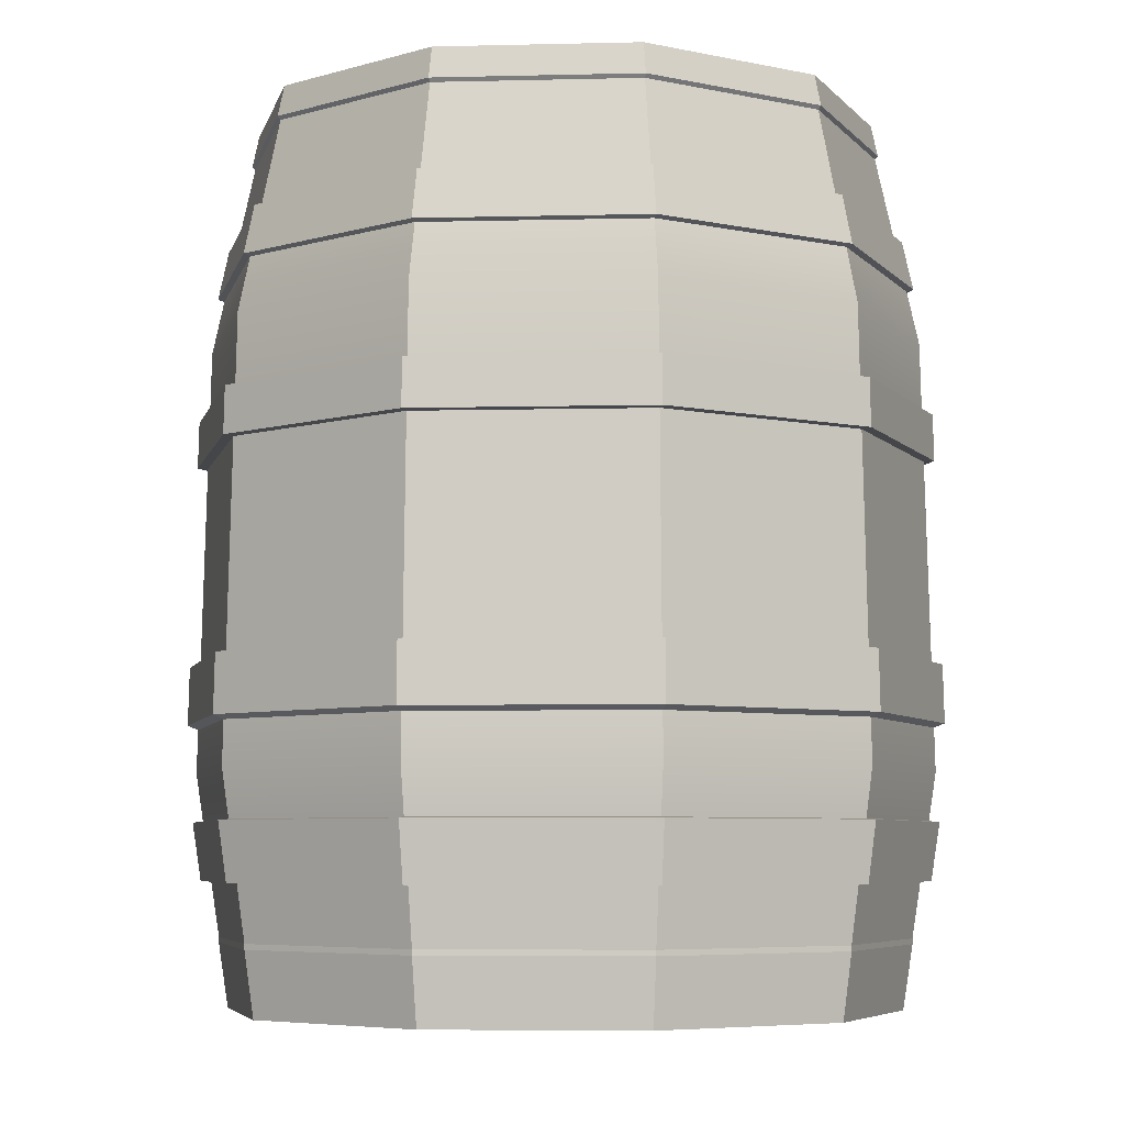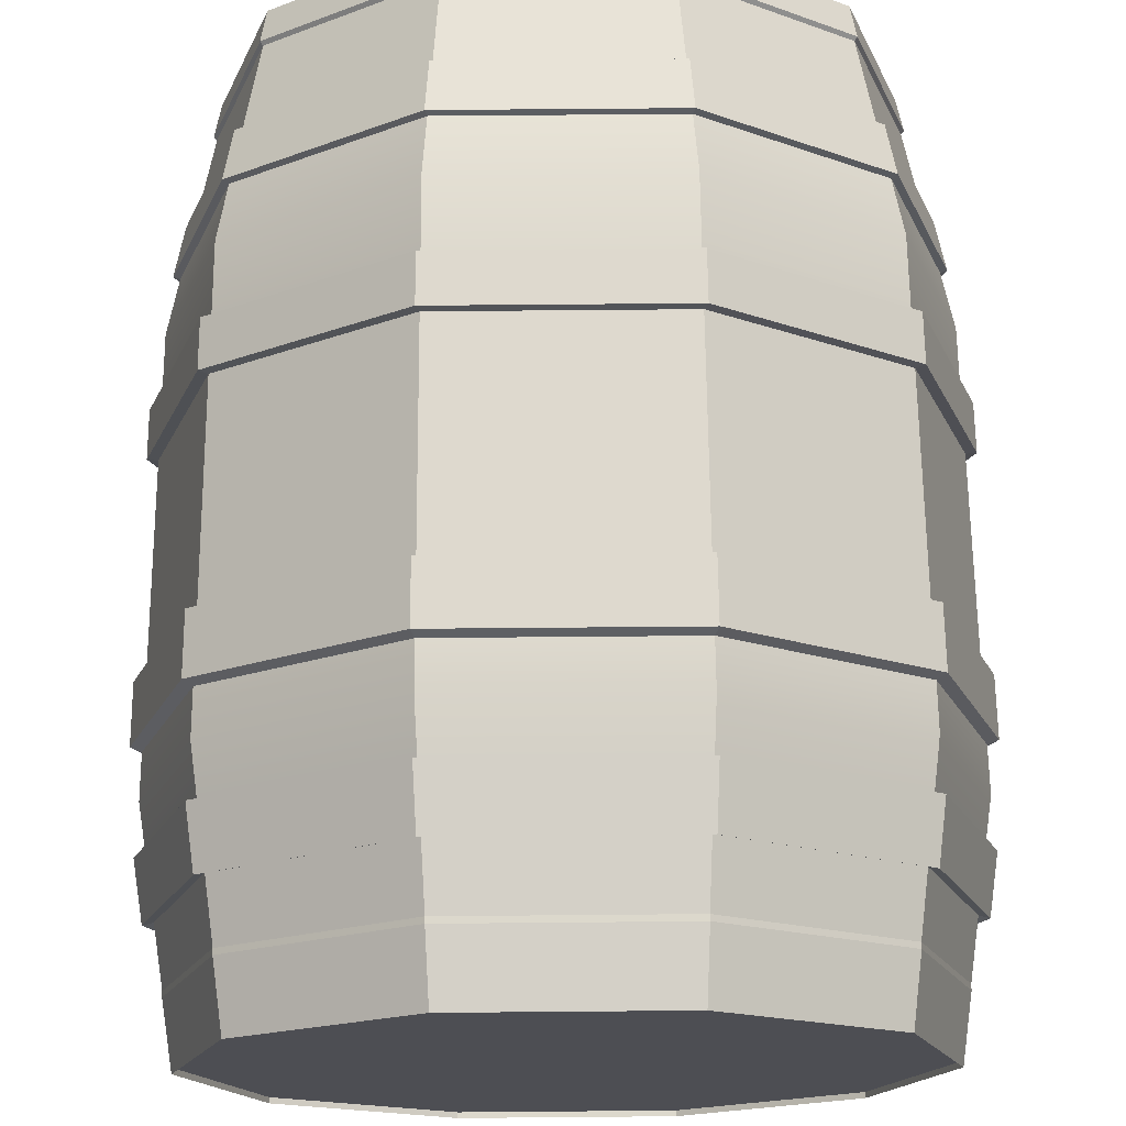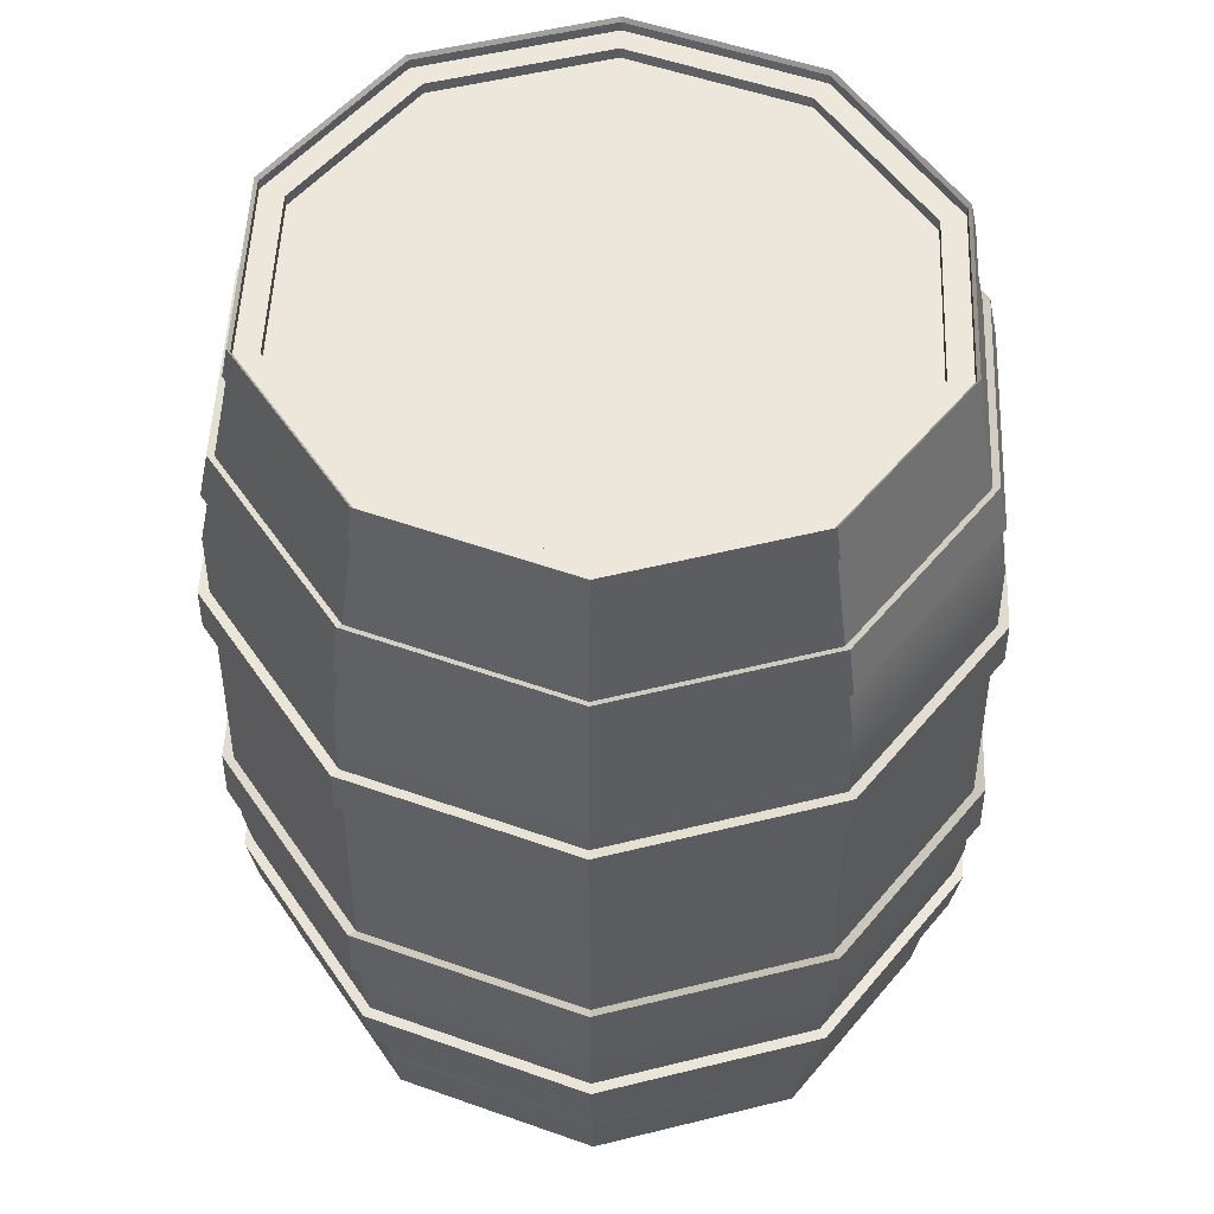
<metadata>
{"format":"obj","ext":"obj","renderer":"f3d","projection":"perspective","resolution":1024,"background":"white","views":[{"elev":-6.3,"azim":76.2,"up":"+Y"},{"elev":72.7,"azim":-0.5,"up":"+Z"},{"elev":52.8,"azim":-51.3,"up":"+Y"}]}
</metadata>
<code>
v  45.83 -49 83.71
v  19.3 -49 103.2
v  -13.49 -49 103.2
v  -40.02 -49 83.71
v  -50.15 -49 52.1
v  -40.02 -49 20.5
v  -13.49 -49 0.965
v  19.3 -49 0.965
v  45.83 -49 20.5
v  55.96 -49 52.1
v  48.52 88.78 52.1
v  39.81 88.78 24.93
v  17 88.78 8.131
v  -11.19 88.78 8.131
v  -34 88.78 24.93
v  -42.71 88.78 52.1
v  -34 88.78 79.28
v  -11.19 88.78 96.08
v  17 88.78 96.08
v  39.81 88.78 79.28
v  59.98 56.33 52.1
v  49.08 56.33 18.1
v  47.55 65.05 19.23
v  58.09 65.05 52.1
v  20.54 56.33 -2.911
v  19.96 65.05 -1.091
v  -14.73 56.33 -2.911
v  -14.15 65.05 -1.091
v  -43.27 56.33 18.1
v  -41.74 65.05 19.23
v  -54.17 56.33 52.1
v  -52.28 65.05 52.1
v  -43.27 56.33 86.1
v  -41.74 65.05 84.98
v  -14.73 56.33 107.1
v  -14.15 65.05 105.3
v  20.54 56.33 107.1
v  19.96 65.05 105.3
v  49.08 56.33 86.1
v  47.55 65.05 84.98
v  21.02 -12.56 108.6
v  -15.21 -12.56 108.6
v  -14.85 -20.27 107.5
v  20.66 -20.27 107.5
v  50.33 -12.56 87.03
v  49.38 -20.27 86.33
v  61.53 -12.56 52.1
v  60.35 -20.27 52.1
v  50.33 -12.56 17.18
v  49.38 -20.27 17.88
v  -44.52 -12.56 87.03
v  -43.57 -20.27 86.33
v  -55.72 -12.56 52.1
v  -54.54 -20.27 52.1
v  -44.52 -12.56 17.18
v  -43.57 -20.27 17.88
v  -15.21 -12.56 -4.407
v  -14.85 -20.27 -3.272
v  21.02 -12.56 -4.407
v  20.66 -20.27 -3.272
v  60.25 44.47 52.1
v  49.29 44.47 17.94
v  20.62 44.47 -3.169
v  -14.81 44.47 -3.169
v  -43.48 44.47 17.94
v  -54.44 44.47 52.1
v  -43.48 44.47 86.26
v  -14.81 44.47 107.4
v  20.62 44.47 107.4
v  49.29 44.47 86.26
v  46.21 72.7 20.21
v  43.69 87.06 22.07
v  53.32 87.06 52.1
v  56.43 72.7 52.1
v  19.45 72.7 0.5057
v  18.49 87.06 3.504
v  -13.64 72.7 0.5057
v  -12.68 87.06 3.504
v  -40.4 72.7 20.21
v  -37.88 87.06 22.07
v  -50.62 72.7 52.1
v  -47.51 87.06 52.1
v  -40.4 72.7 83.99
v  -37.88 87.06 82.14
v  -13.64 72.7 103.7
v  -12.68 87.06 100.7
v  19.45 72.7 103.7
v  18.49 87.06 100.7
v  46.21 72.7 83.99
v  43.69 87.06 82.14
v  48.41 65.39 18.59
v  59.16 65.39 52.1
v  20.29 65.39 -2.121
v  -14.48 65.39 -2.121
v  -42.6 65.39 18.59
v  -53.35 65.39 52.1
v  -42.6 65.39 85.62
v  -14.48 65.39 106.3
v  20.29 65.39 106.3
v  48.41 65.39 85.62
v  60.41 37.16 52.1
v  61.17 3.586 52.1
v  50.04 3.586 17.39
v  49.43 37.16 17.85
v  20.91 3.586 -4.056
v  20.68 37.16 -3.327
v  -15.1 3.586 -4.056
v  -14.87 37.16 -3.327
v  -44.23 3.586 17.39
v  -43.62 37.16 17.85
v  -55.36 3.586 52.1
v  -54.6 37.16 52.1
v  -44.23 3.586 86.81
v  -43.62 37.16 86.36
v  -15.1 3.586 108.3
v  -14.87 37.16 107.5
v  20.91 3.586 108.3
v  20.68 37.16 107.5
v  50.04 3.586 86.81
v  49.43 37.16 86.36
v  61.37 -5.512 52.1
v  50.21 -5.512 17.27
v  20.97 -5.512 -4.254
v  -15.16 -5.512 -4.254
v  -44.4 -5.512 17.27
v  -55.56 -5.512 52.1
v  -44.4 -5.512 86.93
v  -15.16 -5.512 108.5
v  20.97 -5.512 108.5
v  50.21 -5.512 86.93
v  -14.42 -29.33 106.1
v  -13.98 -38.69 104.8
v  19.79 -38.69 104.8
v  20.23 -29.33 106.1
v  47.1 -38.69 84.65
v  48.26 -29.33 85.5
v  57.53 -38.69 52.1
v  58.97 -29.33 52.1
v  47.1 -38.69 19.56
v  48.26 -29.33 18.71
v  -42.45 -29.33 85.5
v  -41.29 -38.69 84.65
v  -53.16 -29.33 52.1
v  -51.72 -38.69 52.1
v  -42.45 -29.33 18.71
v  -41.29 -38.69 19.56
v  -14.42 -29.33 -1.935
v  -13.98 -38.69 -0.5558
v  19.79 -38.69 -0.5558
v  20.23 -29.33 -1.935
v  45.83 -49.88 20.5
v  55.96 -49.88 52.1
v  19.3 -49.88 0.965
v  -13.49 -49.88 0.965
v  -40.02 -49.88 20.5
v  -50.15 -49.88 52.1
v  -40.02 -49.88 83.71
v  -13.49 -49.88 103.2
v  19.3 -49.88 103.2
v  45.83 -49.88 83.71
v  -13.98 -39.57 104.8
v  19.79 -39.57 104.8
v  -41.29 -39.57 84.65
v  -51.72 -39.57 52.1
v  -41.29 -39.57 19.56
v  -13.98 -39.57 -0.5558
v  19.79 -39.57 -0.5558
v  47.1 -39.57 19.56
v  57.53 -39.57 52.1
v  47.1 -39.57 84.65
v  52.26 90.5 52.1
v  42.83 90.5 22.7
v  39.81 90.5 24.93
v  48.52 90.5 52.1
v  18.16 90.5 4.532
v  17 90.5 8.131
v  -12.35 90.5 4.532
v  -11.19 90.5 8.131
v  -37.02 90.5 22.7
v  -34 90.5 24.93
v  -46.45 90.5 52.1
v  -42.71 90.5 52.1
v  -37.02 90.5 81.5
v  -34 90.5 79.28
v  -12.35 90.5 99.68
v  -11.19 90.5 96.08
v  18.16 90.5 99.68
v  17 90.5 96.08
v  42.83 90.5 81.5
v  39.81 90.5 79.28
g Cylinder001
f 1 2 3 4 5 6 7 8 9 10
f 11 12 13 14 15 16 17 18 19 20
f 21 22 23 24
f 22 25 26 23
f 25 27 28 26
f 27 29 30 28
f 29 31 32 30
f 31 33 34 32
f 33 35 36 34
f 35 37 38 36
f 37 39 40 38
f 39 21 24 40
f 41 42 43 44
f 45 41 44 46
f 47 45 46 48
f 49 47 48 50
f 42 51 52 43
f 51 53 54 52
f 53 55 56 54
f 55 57 58 56
f 59 49 50 60
f 57 59 60 58
f 21 61 62 22
f 22 62 63 25
f 25 63 64 27
f 27 64 65 29
f 29 65 66 31
f 31 66 67 33
f 33 67 68 35
f 35 68 69 37
f 37 69 70 39
f 39 70 61 21
f 71 72 73 74
f 75 76 72 71
f 77 78 76 75
f 79 80 78 77
f 81 82 80 79
f 83 84 82 81
f 85 86 84 83
f 87 88 86 85
f 89 90 88 87
f 74 73 90 89
f 24 23 91 92
f 23 26 93 91
f 26 28 94 93
f 28 30 95 94
f 30 32 96 95
f 32 34 97 96
f 34 36 98 97
f 36 38 99 98
f 38 40 100 99
f 40 24 92 100
f 101 102 103 104
f 104 103 105 106
f 106 105 107 108
f 108 107 109 110
f 110 109 111 112
f 112 111 113 114
f 114 113 115 116
f 116 115 117 118
f 118 117 119 120
f 120 119 102 101
f 121 47 49 122
f 122 49 59 123
f 123 59 57 124
f 124 57 55 125
f 125 55 53 126
f 126 53 51 127
f 127 51 42 128
f 128 42 41 129
f 129 41 45 130
f 130 45 47 121
f 131 132 133 134
f 134 133 135 136
f 136 135 137 138
f 138 137 139 140
f 141 142 132 131
f 143 144 142 141
f 145 146 144 143
f 147 148 146 145
f 140 139 149 150
f 150 149 148 147
f 10 9 151 152
f 9 8 153 151
f 8 7 154 153
f 7 6 155 154
f 6 5 156 155
f 5 4 157 156
f 4 3 158 157
f 3 2 159 158
f 2 1 160 159
f 1 10 152 160
f 133 132 161 162
f 132 142 163 161
f 142 144 164 163
f 144 146 165 164
f 146 148 166 165
f 148 149 167 166
f 149 139 168 167
f 139 137 169 168
f 137 135 170 169
f 135 133 162 170
f 171 172 173 174
f 172 175 176 173
f 175 177 178 176
f 177 179 180 178
f 179 181 182 180
f 181 183 184 182
f 183 185 186 184
f 185 187 188 186
f 187 189 190 188
f 189 171 174 190
f 174 173 12 11
f 173 176 13 12
f 176 178 14 13
f 178 180 15 14
f 180 182 16 15
f 182 184 17 16
f 184 186 18 17
f 186 188 19 18
f 188 190 20 19
f 190 174 11 20
v  44.09 87.62 21.78
v  43.22 92.59 22.42
v  52.73 92.59 52.1
v  53.81 87.62 52.1
v  18.64 87.62 3.034
v  18.3 92.59 4.072
v  -12.83 87.62 3.034
v  -12.49 92.59 4.072
v  -38.28 87.62 21.78
v  -37.41 92.59 22.42
v  -48 87.62 52.1
v  -46.92 92.59 52.1
v  -38.28 87.62 82.43
v  -37.41 92.59 81.79
v  -12.83 87.62 101.2
v  -12.49 92.59 100.1
v  18.64 87.62 101.2
v  18.3 92.59 100.1
v  44.09 87.62 82.43
v  43.22 92.59 81.79
v  48.41 65.39 18.59
v  47.05 73.18 19.6
v  57.47 73.18 52.1
v  59.16 65.39 52.1
v  20.29 65.39 -2.121
v  19.77 73.18 -0.4927
v  -14.48 65.39 -2.121
v  -13.96 73.18 -0.4927
v  -42.6 65.39 18.59
v  -41.24 73.18 19.6
v  -53.35 65.39 52.1
v  -51.66 73.18 52.1
v  -42.6 65.39 85.62
v  -41.24 73.18 84.61
v  -14.48 65.39 106.3
v  -13.96 73.18 104.7
v  20.29 65.39 106.3
v  19.77 73.18 104.7
v  48.41 65.39 85.62
v  47.05 73.18 84.61
v  61.91 44.82 52.1
v  62.08 37.3 52.1
v  50.78 37.3 16.85
v  50.64 44.82 16.95
v  21.19 37.3 -4.936
v  21.14 44.82 -4.773
v  -15.38 37.3 -4.936
v  -15.33 44.82 -4.773
v  -44.97 37.3 16.85
v  -44.83 44.82 16.95
v  -56.27 37.3 52.1
v  -56.1 44.82 52.1
v  -44.97 37.3 87.36
v  -44.83 44.82 87.26
v  -15.38 37.3 109.1
v  -15.33 44.82 109
v  21.19 37.3 109.1
v  21.14 44.82 109
v  50.78 37.3 87.36
v  50.64 44.82 87.26
v  62.86 4.545 52.1
v  63.07 -4.817 52.1
v  51.58 -4.817 16.26
v  51.41 4.545 16.39
v  21.5 -4.817 -5.89
v  21.43 4.545 -5.686
v  -15.69 -4.817 -5.89
v  -15.62 4.545 -5.686
v  -45.77 -4.817 16.26
v  -45.6 4.545 16.39
v  -57.26 -4.817 52.1
v  -57.05 4.545 52.1
v  -45.77 -4.817 87.95
v  -45.6 4.545 87.82
v  -15.69 -4.817 110.1
v  -15.62 4.545 109.9
v  21.5 -4.817 110.1
v  21.43 4.545 109.9
v  51.58 -4.817 87.95
v  51.41 4.545 87.82
v  -15.36 -20.43 109.1
v  -14.92 -29.76 107.7
v  20.73 -29.76 107.7
v  21.17 -20.43 109.1
v  49.58 -29.76 86.47
v  50.73 -20.43 87.32
v  60.59 -29.76 52.1
v  62.02 -20.43 52.1
v  49.58 -29.76 17.74
v  50.73 -20.43 16.89
v  -44.92 -20.43 87.32
v  -43.77 -29.76 86.47
v  -56.21 -20.43 52.1
v  -54.78 -29.76 52.1
v  -44.92 -20.43 16.89
v  -43.77 -29.76 17.74
v  -15.36 -20.43 -4.879
v  -14.92 -29.76 -3.504
v  20.73 -29.76 -3.504
v  21.17 -20.43 -4.879
v  -13.98 -39.57 104.8
v  -13.49 -49.88 103.2
v  19.3 -49.88 103.2
v  19.79 -39.57 104.8
v  45.83 -49.88 83.71
v  47.1 -39.57 84.65
v  55.96 -49.88 52.1
v  57.53 -39.57 52.1
v  45.83 -49.88 20.5
v  47.1 -39.57 19.56
v  -41.29 -39.57 84.65
v  -40.02 -49.88 83.71
v  -51.72 -39.57 52.1
v  -50.15 -49.88 52.1
v  -41.29 -39.57 19.56
v  -40.02 -49.88 20.5
v  -13.98 -39.57 -0.5558
v  -13.49 -49.88 0.965
v  19.3 -49.88 0.965
v  19.79 -39.57 -0.5558
g Object001
f 191 192 193 194
f 195 196 192 191
f 197 198 196 195
f 199 200 198 197
f 201 202 200 199
f 203 204 202 201
f 205 206 204 203
f 207 208 206 205
f 209 210 208 207
f 194 193 210 209
f 211 212 213 214
f 215 216 212 211
f 217 218 216 215
f 219 220 218 217
f 221 222 220 219
f 223 224 222 221
f 225 226 224 223
f 227 228 226 225
f 229 230 228 227
f 214 213 230 229
f 231 232 233 234
f 234 233 235 236
f 236 235 237 238
f 238 237 239 240
f 240 239 241 242
f 242 241 243 244
f 244 243 245 246
f 246 245 247 248
f 248 247 249 250
f 250 249 232 231
f 251 252 253 254
f 254 253 255 256
f 256 255 257 258
f 258 257 259 260
f 260 259 261 262
f 262 261 263 264
f 264 263 265 266
f 266 265 267 268
f 268 267 269 270
f 270 269 252 251
f 271 272 273 274
f 274 273 275 276
f 276 275 277 278
f 278 277 279 280
f 281 282 272 271
f 283 284 282 281
f 285 286 284 283
f 287 288 286 285
f 280 279 289 290
f 290 289 288 287
f 291 292 293 294
f 294 293 295 296
f 296 295 297 298
f 298 297 299 300
f 301 302 292 291
f 303 304 302 301
f 305 306 304 303
f 307 308 306 305
f 300 299 309 310
f 310 309 308 307
v  42.83 91.98 22.7
v  52.26 91.98 52.1
v  52.73 92.59 52.1
v  43.22 92.59 22.42
v  42.83 91.98 81.5
v  43.22 92.59 81.79
v  18.16 91.98 99.68
v  18.3 92.59 100.1
v  -12.35 91.98 99.68
v  -12.49 92.59 100.1
v  -37.02 91.98 81.5
v  -37.41 92.59 81.79
v  -46.45 91.98 52.1
v  -46.92 92.59 52.1
v  -37.02 91.98 22.7
v  -37.41 92.59 22.42
v  -12.35 91.98 4.532
v  -12.49 92.59 4.072
v  18.16 91.98 4.532
v  18.3 92.59 4.072
v  46.21 72.7 20.21
v  56.43 72.7 52.1
v  57.47 73.18 52.1
v  47.05 73.18 19.6
v  46.21 72.7 83.99
v  47.05 73.18 84.61
v  19.45 72.7 103.7
v  19.77 73.18 104.7
v  -13.64 72.7 103.7
v  -13.96 73.18 104.7
v  -40.4 72.7 83.99
v  -41.24 73.18 84.61
v  -50.62 72.7 52.1
v  -51.66 73.18 52.1
v  -40.4 72.7 20.21
v  -41.24 73.18 19.6
v  -13.64 72.7 0.5057
v  -13.96 73.18 -0.4927
v  19.45 72.7 0.5057
v  19.77 73.18 -0.4927
v  49.29 44.47 17.94
v  60.25 44.47 52.1
v  61.91 44.82 52.1
v  50.64 44.82 16.95
v  49.29 44.47 86.26
v  50.64 44.82 87.26
v  20.62 44.47 107.4
v  21.14 44.82 109
v  -14.81 44.47 107.4
v  -15.33 44.82 109
v  -43.48 44.47 86.26
v  -44.83 44.82 87.26
v  -54.44 44.47 52.1
v  -56.1 44.82 52.1
v  -43.48 44.47 17.94
v  -44.83 44.82 16.95
v  -14.81 44.47 -3.169
v  -15.33 44.82 -4.773
v  20.62 44.47 -3.169
v  21.14 44.82 -4.773
v  60.41 37.16 52.1
v  49.43 37.16 17.85
v  50.78 37.3 16.85
v  62.08 37.3 52.1
v  20.68 37.16 -3.327
v  21.19 37.3 -4.936
v  -14.87 37.16 -3.327
v  -15.38 37.3 -4.936
v  -43.62 37.16 17.85
v  -44.97 37.3 16.85
v  -54.6 37.16 52.1
v  -56.27 37.3 52.1
v  -43.62 37.16 86.36
v  -44.97 37.3 87.36
v  -14.87 37.16 107.5
v  -15.38 37.3 109.1
v  20.68 37.16 107.5
v  21.19 37.3 109.1
v  49.43 37.16 86.36
v  50.78 37.3 87.36
v  50.04 3.586 17.39
v  61.17 3.586 52.1
v  62.86 4.545 52.1
v  51.41 4.545 16.39
v  50.04 3.586 86.81
v  51.41 4.545 87.82
v  20.91 3.586 108.3
v  21.43 4.545 109.9
v  -15.1 3.586 108.3
v  -15.62 4.545 109.9
v  -44.23 3.586 86.81
v  -45.6 4.545 87.82
v  -55.36 3.586 52.1
v  -57.05 4.545 52.1
v  -44.23 3.586 17.39
v  -45.6 4.545 16.39
v  -15.1 3.586 -4.056
v  -15.62 4.545 -5.686
v  20.91 3.586 -4.056
v  21.43 4.545 -5.686
v  61.37 -5.512 52.1
v  50.21 -5.512 17.27
v  51.58 -4.817 16.26
v  63.07 -4.817 52.1
v  20.97 -5.512 -4.254
v  21.5 -4.817 -5.89
v  -15.16 -5.512 -4.254
v  -15.69 -4.817 -5.89
v  -44.4 -5.512 17.27
v  -45.77 -4.817 16.26
v  -55.56 -5.512 52.1
v  -57.26 -4.817 52.1
v  -44.4 -5.512 86.93
v  -45.77 -4.817 87.95
v  -15.16 -5.512 108.5
v  -15.69 -4.817 110.1
v  20.97 -5.512 108.5
v  21.5 -4.817 110.1
v  50.21 -5.512 86.93
v  51.58 -4.817 87.95
v  20.66 -20.27 107.5
v  -14.85 -20.27 107.5
v  -15.36 -20.43 109.1
v  21.17 -20.43 109.1
v  -43.57 -20.27 86.33
v  -44.92 -20.43 87.32
v  -54.54 -20.27 52.1
v  -56.21 -20.43 52.1
v  -43.57 -20.27 17.88
v  -44.92 -20.43 16.89
v  -14.85 -20.27 -3.272
v  -15.36 -20.43 -4.879
v  20.66 -20.27 -3.272
v  21.17 -20.43 -4.879
v  49.38 -20.27 17.88
v  50.73 -20.43 16.89
v  60.35 -20.27 52.1
v  62.02 -20.43 52.1
v  49.38 -20.27 86.33
v  50.73 -20.43 87.32
v  -14.42 -29.33 106.1
v  20.23 -29.33 106.1
v  20.73 -29.76 107.7
v  -14.92 -29.76 107.7
v  48.26 -29.33 85.5
v  49.58 -29.76 86.47
v  58.97 -29.33 52.1
v  60.59 -29.76 52.1
v  48.26 -29.33 18.71
v  49.58 -29.76 17.74
v  20.23 -29.33 -1.935
v  20.73 -29.76 -3.504
v  -14.42 -29.33 -1.935
v  -14.92 -29.76 -3.504
v  -42.45 -29.33 18.71
v  -43.77 -29.76 17.74
v  -53.16 -29.33 52.1
v  -54.78 -29.76 52.1
v  -42.45 -29.33 85.5
v  -43.77 -29.76 86.47
v  42.83 90.5 22.7
v  52.26 90.5 52.1
v  18.16 90.5 4.532
v  -12.35 90.5 4.532
v  -37.02 90.5 22.7
v  -46.45 90.5 52.1
v  -37.02 90.5 81.5
v  -12.35 90.5 99.68
v  18.16 90.5 99.68
v  42.83 90.5 81.5
g Object003
f 311 312 313 314
f 312 315 316 313
f 315 317 318 316
f 317 319 320 318
f 319 321 322 320
f 321 323 324 322
f 323 325 326 324
f 325 327 328 326
f 327 329 330 328
f 329 311 314 330
f 331 332 333 334
f 332 335 336 333
f 335 337 338 336
f 337 339 340 338
f 339 341 342 340
f 341 343 344 342
f 343 345 346 344
f 345 347 348 346
f 347 349 350 348
f 349 331 334 350
f 351 352 353 354
f 352 355 356 353
f 355 357 358 356
f 357 359 360 358
f 359 361 362 360
f 361 363 364 362
f 363 365 366 364
f 365 367 368 366
f 367 369 370 368
f 369 351 354 370
f 371 372 373 374
f 372 375 376 373
f 375 377 378 376
f 377 379 380 378
f 379 381 382 380
f 381 383 384 382
f 383 385 386 384
f 385 387 388 386
f 387 389 390 388
f 389 371 374 390
f 391 392 393 394
f 392 395 396 393
f 395 397 398 396
f 397 399 400 398
f 399 401 402 400
f 401 403 404 402
f 403 405 406 404
f 405 407 408 406
f 407 409 410 408
f 409 391 394 410
f 411 412 413 414
f 412 415 416 413
f 415 417 418 416
f 417 419 420 418
f 419 421 422 420
f 421 423 424 422
f 423 425 426 424
f 425 427 428 426
f 427 429 430 428
f 429 411 414 430
f 431 432 433 434
f 432 435 436 433
f 435 437 438 436
f 437 439 440 438
f 439 441 442 440
f 441 443 444 442
f 443 445 446 444
f 445 447 448 446
f 447 449 450 448
f 449 431 434 450
f 451 452 453 454
f 452 455 456 453
f 455 457 458 456
f 457 459 460 458
f 459 461 462 460
f 461 463 464 462
f 463 465 466 464
f 465 467 468 466
f 467 469 470 468
f 469 451 454 470
f 312 311 471 472
f 311 329 473 471
f 329 327 474 473
f 327 325 475 474
f 325 323 476 475
f 323 321 477 476
f 321 319 478 477
f 319 317 479 478
f 317 315 480 479
f 315 312 472 480
v  53.32 87.06 52.1
v  43.69 87.06 22.07
v  44.09 87.62 21.78
v  53.81 87.62 52.1
v  18.49 87.06 3.504
v  18.64 87.62 3.034
v  -12.68 87.06 3.504
v  -12.83 87.62 3.034
v  -37.88 87.06 22.07
v  -38.28 87.62 21.78
v  -47.51 87.06 52.1
v  -48 87.62 52.1
v  -37.88 87.06 82.14
v  -38.28 87.62 82.43
v  -12.68 87.06 100.7
v  -12.83 87.62 101.2
v  18.49 87.06 100.7
v  18.64 87.62 101.2
v  43.69 87.06 82.14
v  44.09 87.62 82.43
g Object005
f 481 482 483 484
f 482 485 486 483
f 485 487 488 486
f 487 489 490 488
f 489 491 492 490
f 491 493 494 492
f 493 495 496 494
f 495 497 498 496
f 497 499 500 498
f 499 481 484 500

</code>
